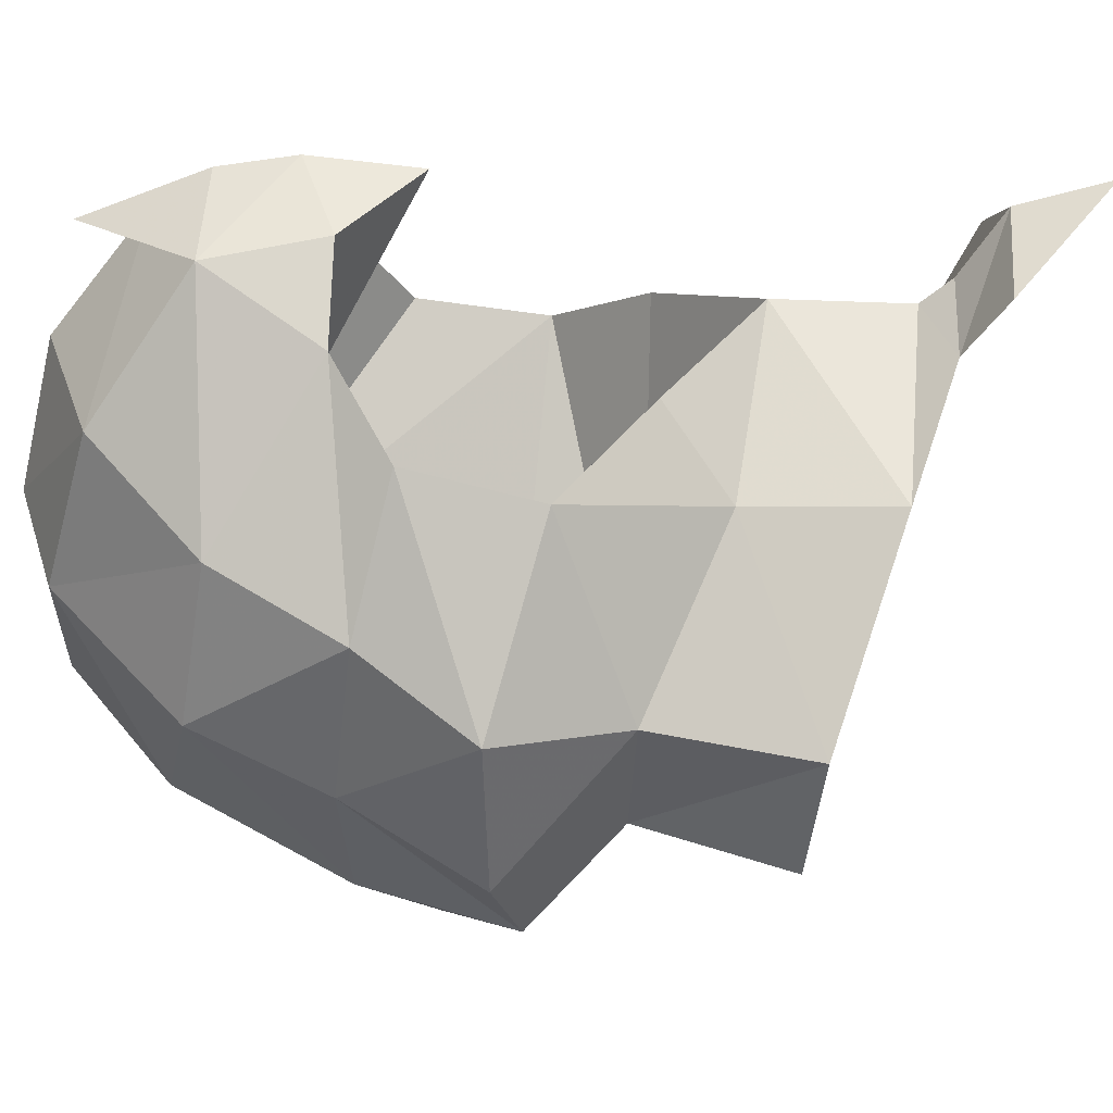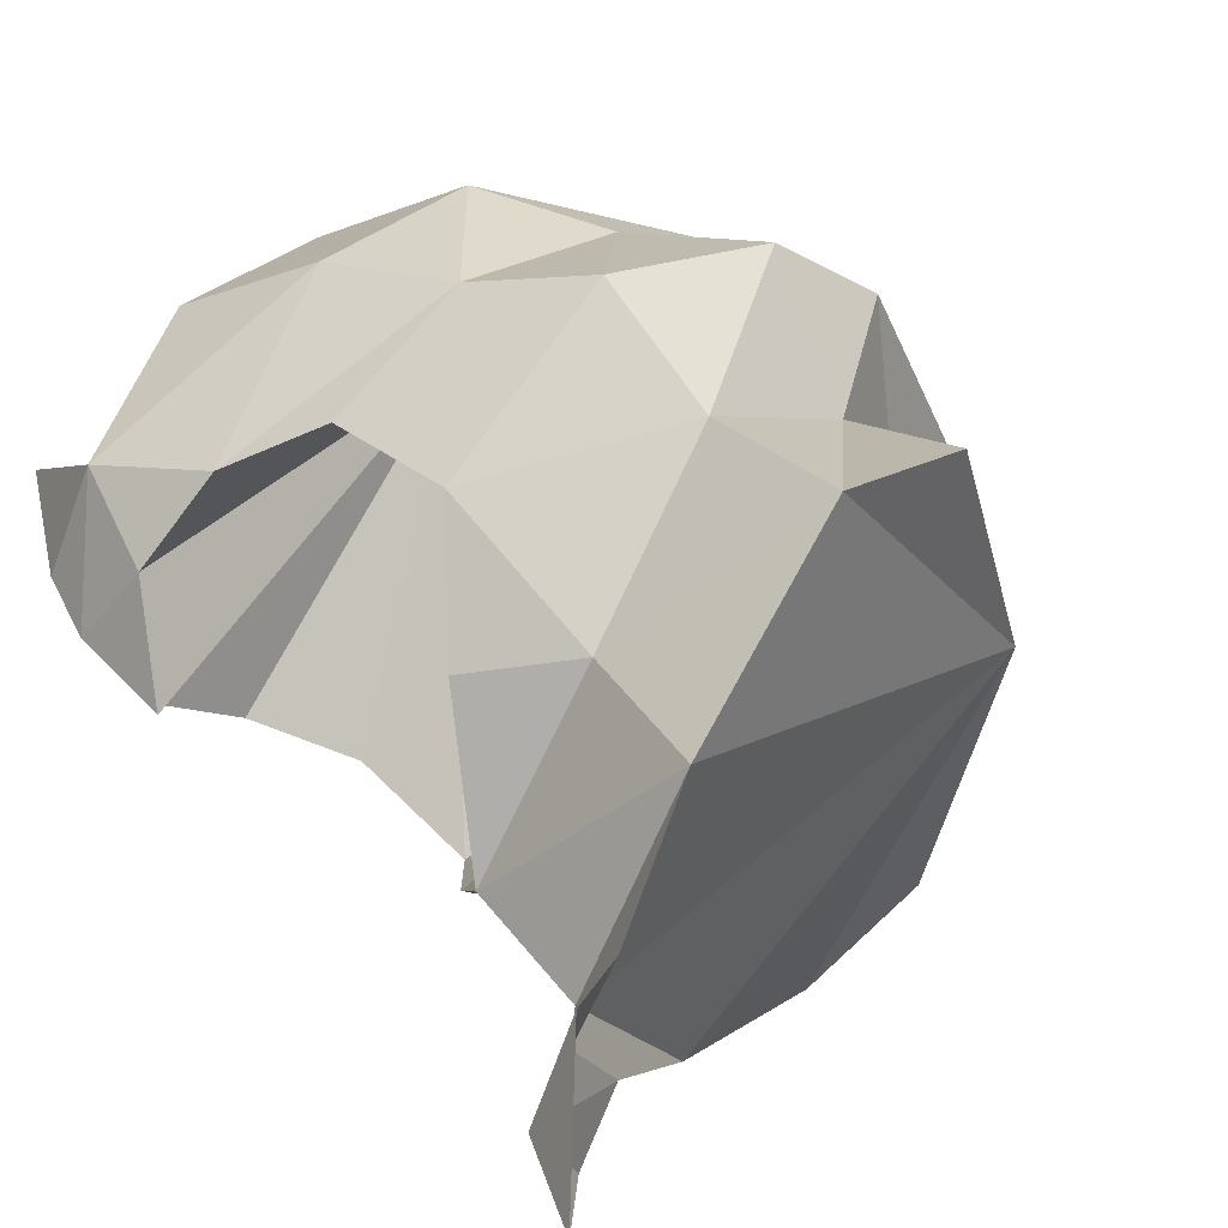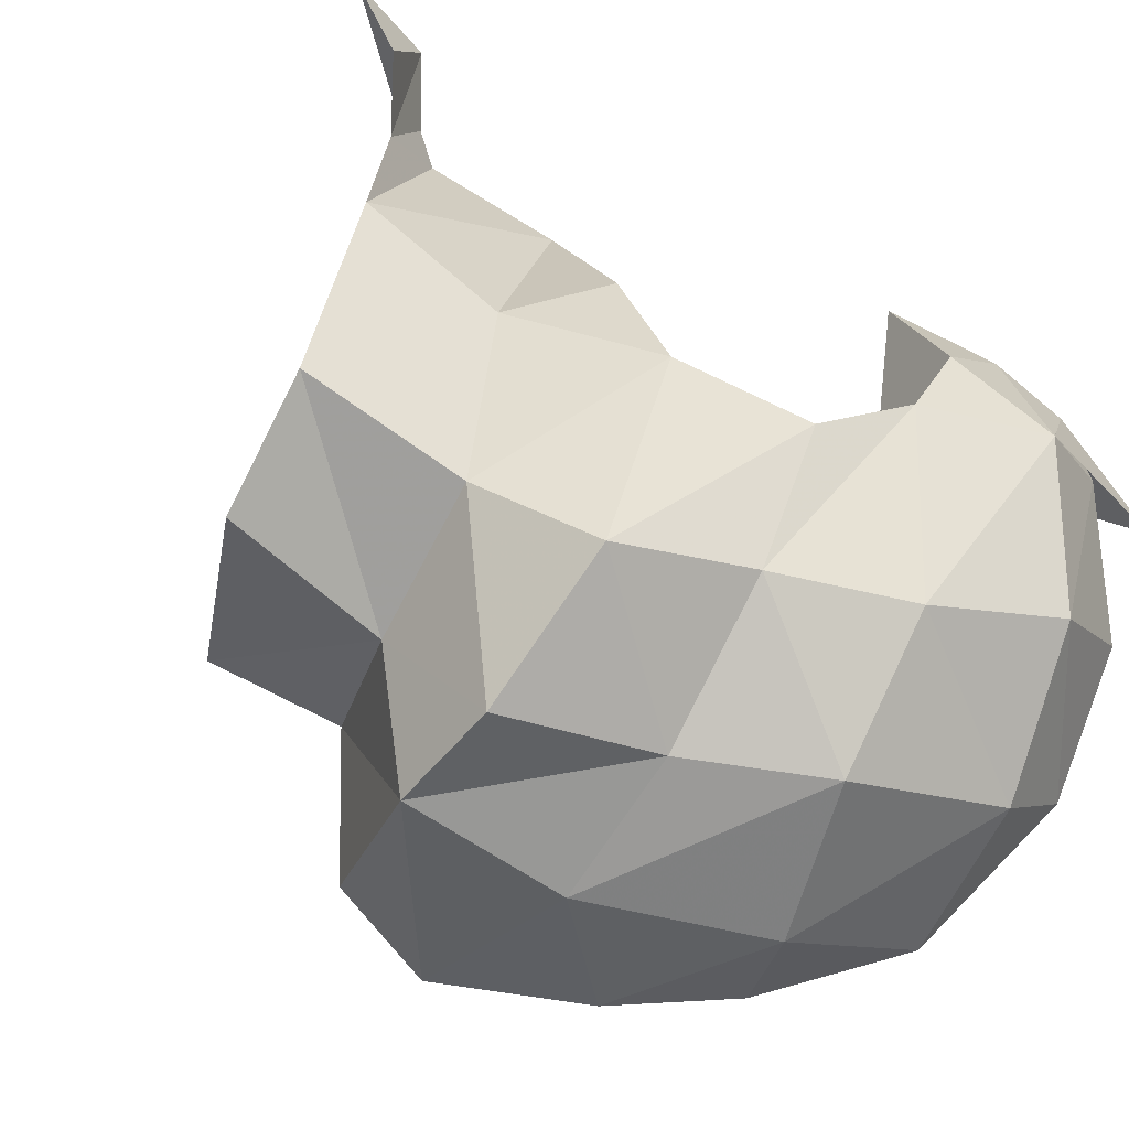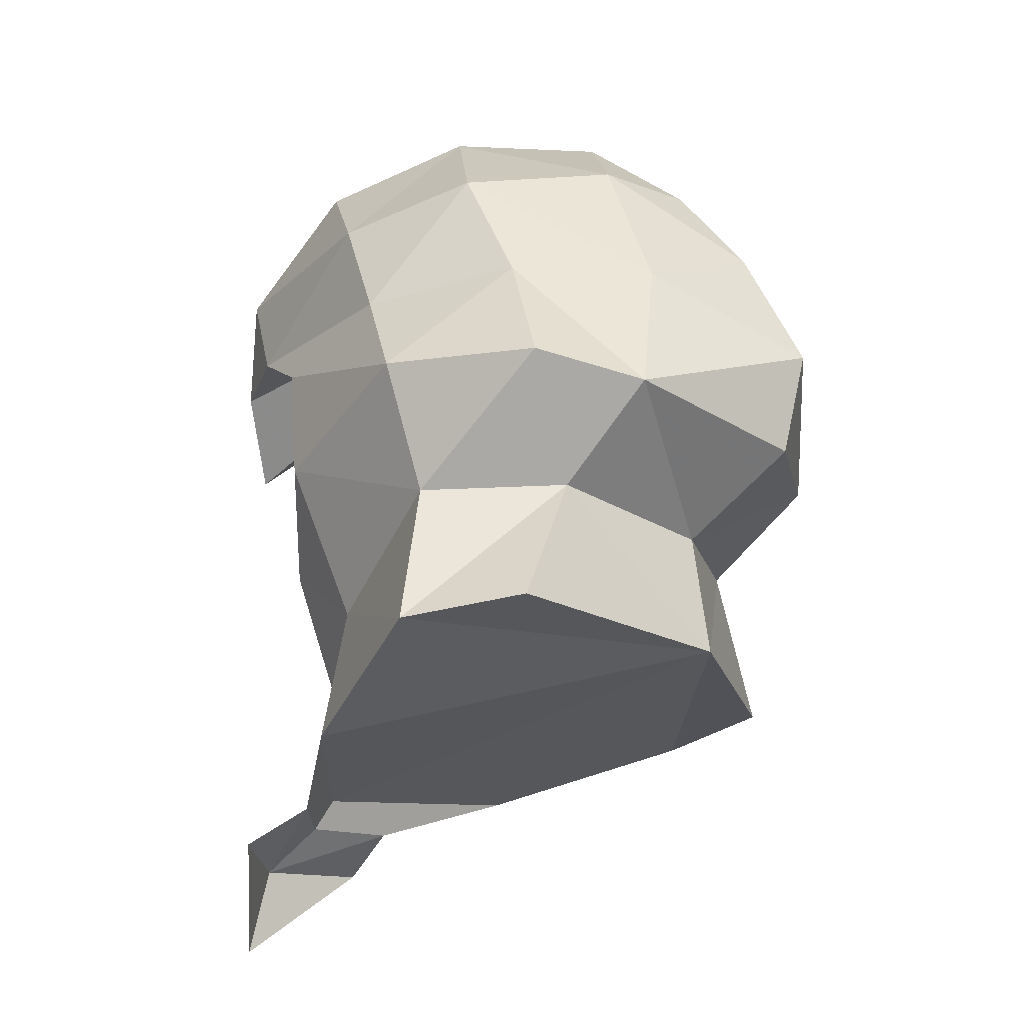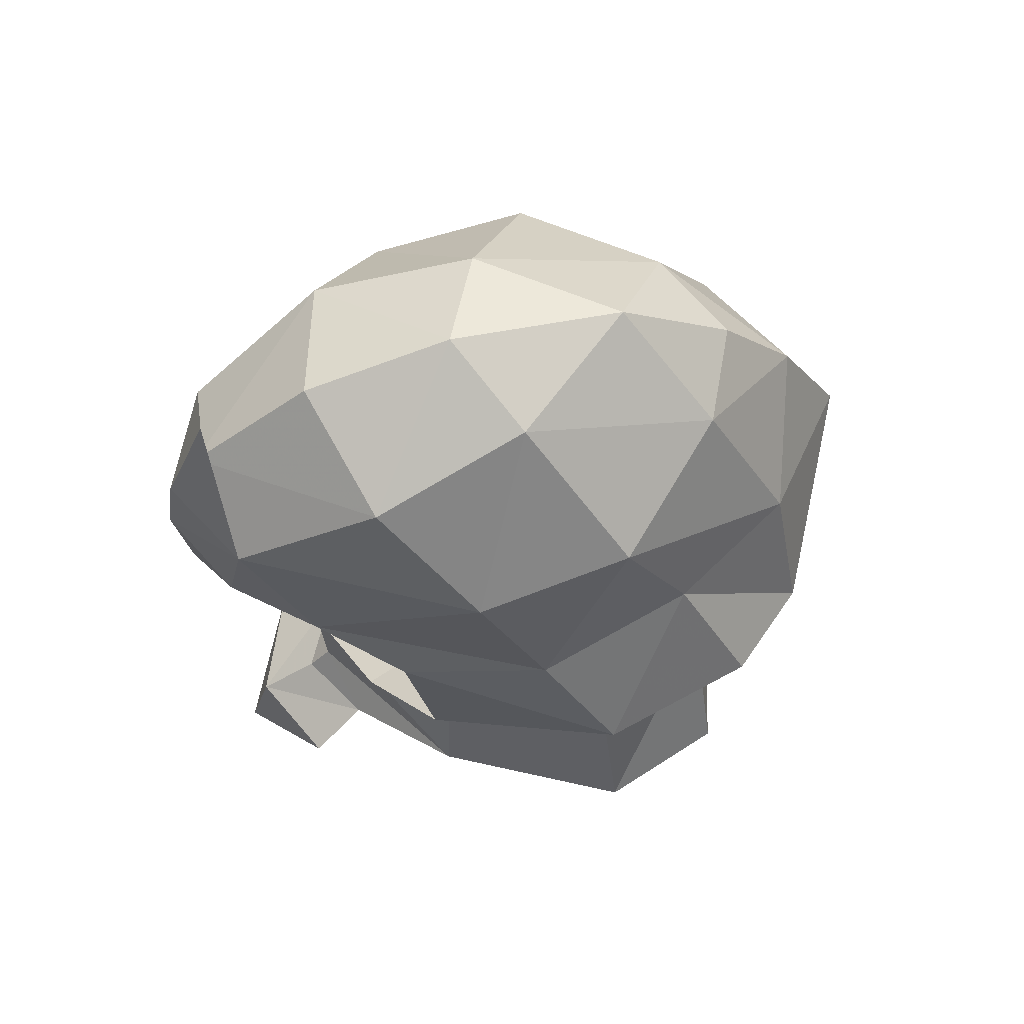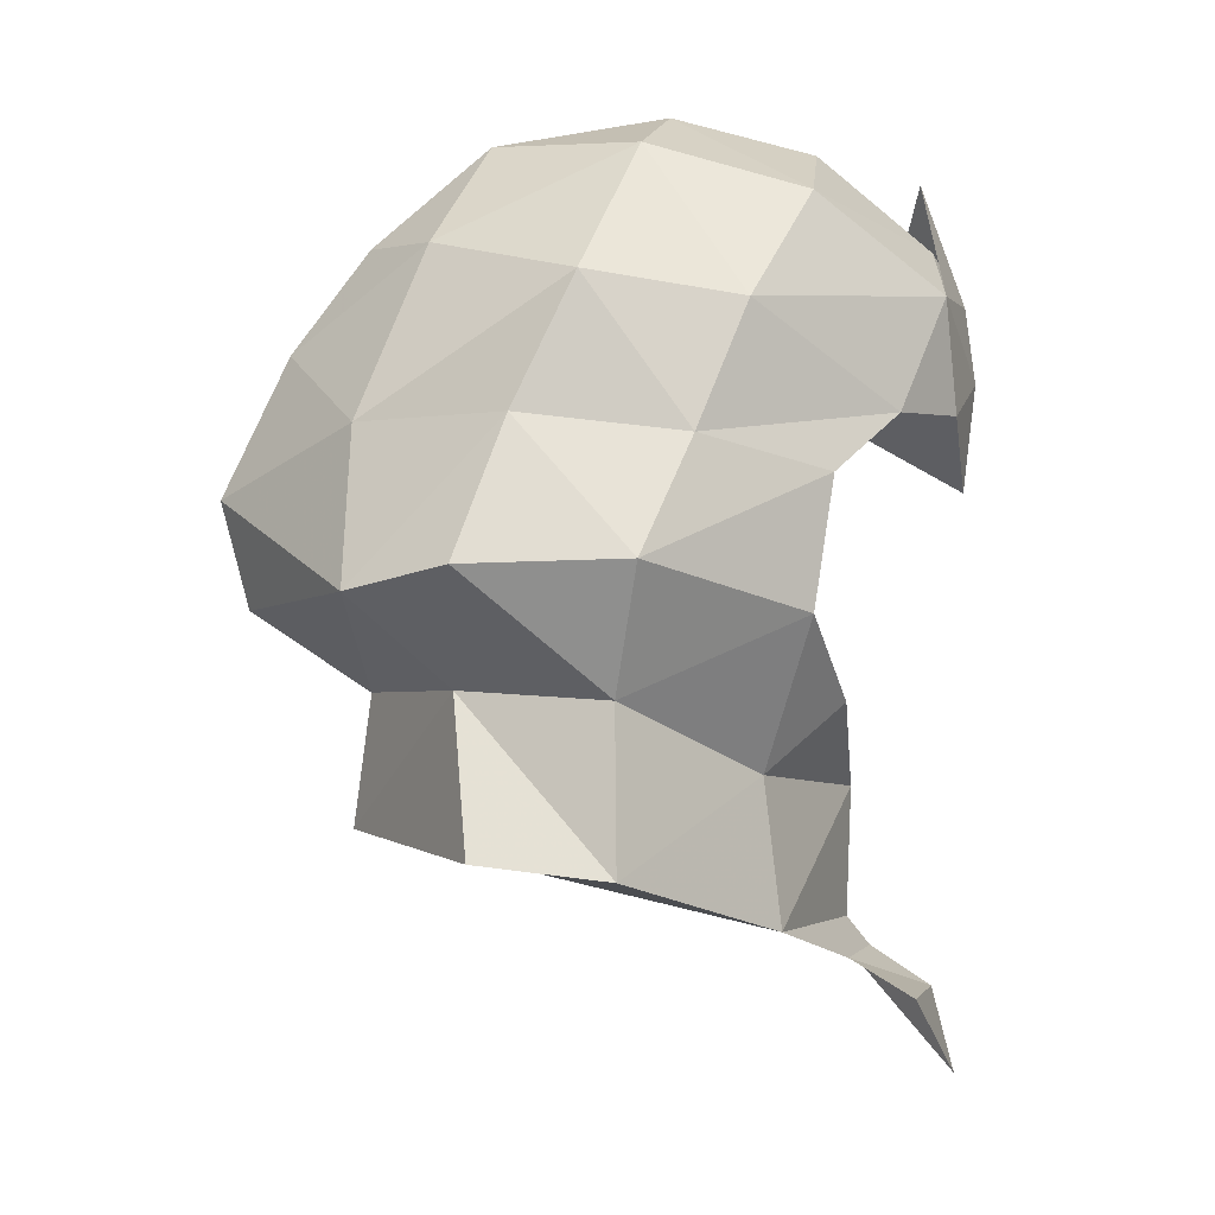
<metadata>
{"format":"obj","ext":"obj","renderer":"f3d","projection":"perspective","resolution":1024,"background":"white","views":[{"elev":-65.1,"azim":89.6,"up":"+Y"},{"elev":46.7,"azim":146.1,"up":"+Y"},{"elev":75.6,"azim":-55.9,"up":"+Y"},{"elev":-21.3,"azim":-148.7,"up":"+Z"},{"elev":67.6,"azim":164.7,"up":"+Z"},{"elev":3.3,"azim":-10.6,"up":"+Z"}]}
</metadata>
<code>
g common_helmet_23650
v 1.876 0.833 1.437
v 1.905 -0.02604 2.458
v 2.326 -0.02604 1.379
v 1.876 -0.8851 1.437
v 1.636 0.8797 -4.592
v 2.055 -0.02604 -4.662
v 2.275 -0.02604 -5.467
v 1.093 0.6582 -4.252
v 1.483 -0.02604 -4.274
v 1.636 -0.9317 -4.592
v 1.093 -0.7103 -4.252
v 1.268 -0.02604 -4.007
v 0.2673 1.575 -3.84
v 0.2673 -1.627 -3.84
f 1 2 3
f 4 3 2
f 5 6 7
f 8 9 6
f 6 5 8
f 7 6 10
f 11 10 6
f 6 9 11
f 9 8 12
f 12 8 13
f 14 11 12
f 12 11 9
g common_helmet_23650
v -1.321 2.612 -3.22
v -2.453 2.281 -3.094
v -2.451 1.535 -1.798
v -1.26 2.22 -1.839
v -3.114 -0.02604 -3.117
v -2.954 -0.02604 -1.945
v 0.2673 1.575 -3.84
v 0.1594 1.352 -2.561
v 1.3 -0.02604 -2.846
v 1.268 -0.02604 -4.007
v -2.588 2.345 -0.7473
v -1.172 2.693 -0.7004
v 0.4277 1.942 -1.188
v -2.053 1.868 0.4362
v -0.6143 2.195 0.2737
v 0.6431 1.761 -0.04627
v -3.361 1.665 -0.9864
v -3.222 1.201 0.354
v -1.482 1.792 1.576
v -0.08892 1.867 1.361
v 1.344 1.279 0.4442
v -0.7763 0.8491 2.684
v 0.6292 1.117 2.293
v 1.876 0.833 1.437
v -2.545 0.8081 1.835
v -1.905 -0.02604 2.71
v 0.9608 -0.02604 2.696
v 2.024 -0.02604 1.863
v -0.3457 -0.02604 2.995
v -3.627 -0.02604 0.9218
v -2.944 -0.02604 1.825
v 2.026 0.6756 0.4194
v 1.876 0.833 1.437
v 2.426 -0.02604 0.7071
v 2.321 -0.02604 -0.2546
v 0.9325 1.123 -1.988
v -3.987 -0.02604 -1.234
v -4.222 -0.02604 -0.2968
v 2.326 -0.02604 1.379
v 2.026 0.6756 0.4194
v 0.4277 1.942 -1.188
v 0.6431 1.761 -0.04627
v -1.34 -0.02604 1.7
v 1.344 1.279 0.4442
v 2.026 0.6756 0.4194
v 2.321 -0.02604 -0.2546
v 0.9325 1.123 -1.988
v -2.608 -0.02604 -1.941
v 1.3 -0.02604 -2.846
v -2.939 -0.02604 -0.835
v -2.453 2.281 -3.094
v -1.321 2.612 -3.22
v -3.114 -0.02604 -3.117
v 0.2673 1.575 -3.84
v 1.268 -0.02604 -4.007
v 2.326 -0.02604 1.379
v -1.321 -2.664 -3.22
v -2.451 -1.587 -1.798
v -2.453 -2.333 -3.094
v -1.26 -2.272 -1.839
v 0.2673 -1.627 -3.84
v 0.1594 -1.404 -2.561
v -2.588 -2.397 -0.7473
v -1.172 -2.745 -0.7004
v 0.4277 -1.994 -1.188
v -2.053 -1.92 0.4362
v -0.6143 -2.247 0.2737
v 0.6431 -1.813 -0.04627
v -3.361 -1.717 -0.9864
v -3.222 -1.253 0.354
v -1.482 -1.844 1.576
v -0.08892 -1.919 1.361
v 1.344 -1.331 0.4442
v -0.7763 -0.9012 2.684
v 0.6292 -1.169 2.293
v 1.876 -0.8851 1.437
v -2.545 -0.8601 1.835
v 2.026 -0.7277 0.4194
v 1.876 -0.8851 1.437
v 0.9325 -1.175 -1.988
v 2.026 -0.7277 0.4194
v 0.4277 -1.994 -1.188
v 0.6431 -1.813 -0.04627
v 1.344 -1.331 0.4442
v 2.026 -0.7277 0.4194
v 0.9325 -1.175 -1.988
v -2.453 -2.333 -3.094
v -1.321 -2.664 -3.22
v 0.2673 -1.627 -3.84
f 15 16 17
f 15 17 18
f 19 20 17
f 19 17 16
f 21 22 23
f 21 23 24
f 15 18 22
f 15 22 21
f 18 17 25
f 18 25 26
f 18 26 27
f 18 27 22
f 26 25 28
f 26 28 29
f 26 29 30
f 26 30 27
f 31 32 28
f 31 28 25
f 29 28 33
f 29 33 34
f 29 34 35
f 29 35 30
f 34 33 36
f 34 36 37
f 34 37 38
f 34 38 35
f 39 40 36
f 39 36 33
f 37 41 42
f 37 42 38
f 43 41 37
f 43 37 36
f 44 45 39
f 44 39 32
f 46 47 48
f 46 48 49
f 20 31 17
f 22 27 50
f 22 50 23
f 31 25 17
f 20 51 31
f 51 52 31
f 52 44 32
f 32 33 28
f 45 40 39
f 36 40 43
f 47 53 48
f 38 54 35
f 52 32 31
f 32 39 33
f 55 56 57
f 56 58 57
f 59 60 57
f 58 59 57
f 61 55 62
f 63 61 62
f 55 57 64
f 55 64 62
f 65 66 67
f 68 69 67
f 66 68 67
f 38 42 70
f 71 72 73
f 71 74 72
f 19 72 20
f 19 73 72
f 75 23 76
f 75 24 23
f 71 76 74
f 71 75 76
f 74 77 72
f 74 78 77
f 74 79 78
f 74 76 79
f 78 80 77
f 78 81 80
f 78 82 81
f 78 79 82
f 83 80 84
f 83 77 80
f 81 85 80
f 81 86 85
f 81 87 86
f 81 82 87
f 86 88 85
f 86 89 88
f 86 90 89
f 86 87 90
f 91 88 40
f 91 85 88
f 89 42 41
f 89 90 42
f 43 89 41
f 43 88 89
f 44 91 45
f 44 84 91
f 92 48 93
f 92 49 48
f 20 72 83
f 76 94 79
f 76 23 94
f 83 72 77
f 20 83 51
f 51 83 52
f 52 84 44
f 84 80 85
f 45 91 40
f 88 43 40
f 93 48 53
f 90 87 95
f 52 83 84
f 84 85 91
f 96 57 97
f 97 57 98
f 99 57 60
f 98 57 99
f 100 62 96
f 63 62 100
f 96 64 57
f 96 62 64
f 101 67 102
f 103 67 69
f 102 67 103
f 90 70 42

</code>
